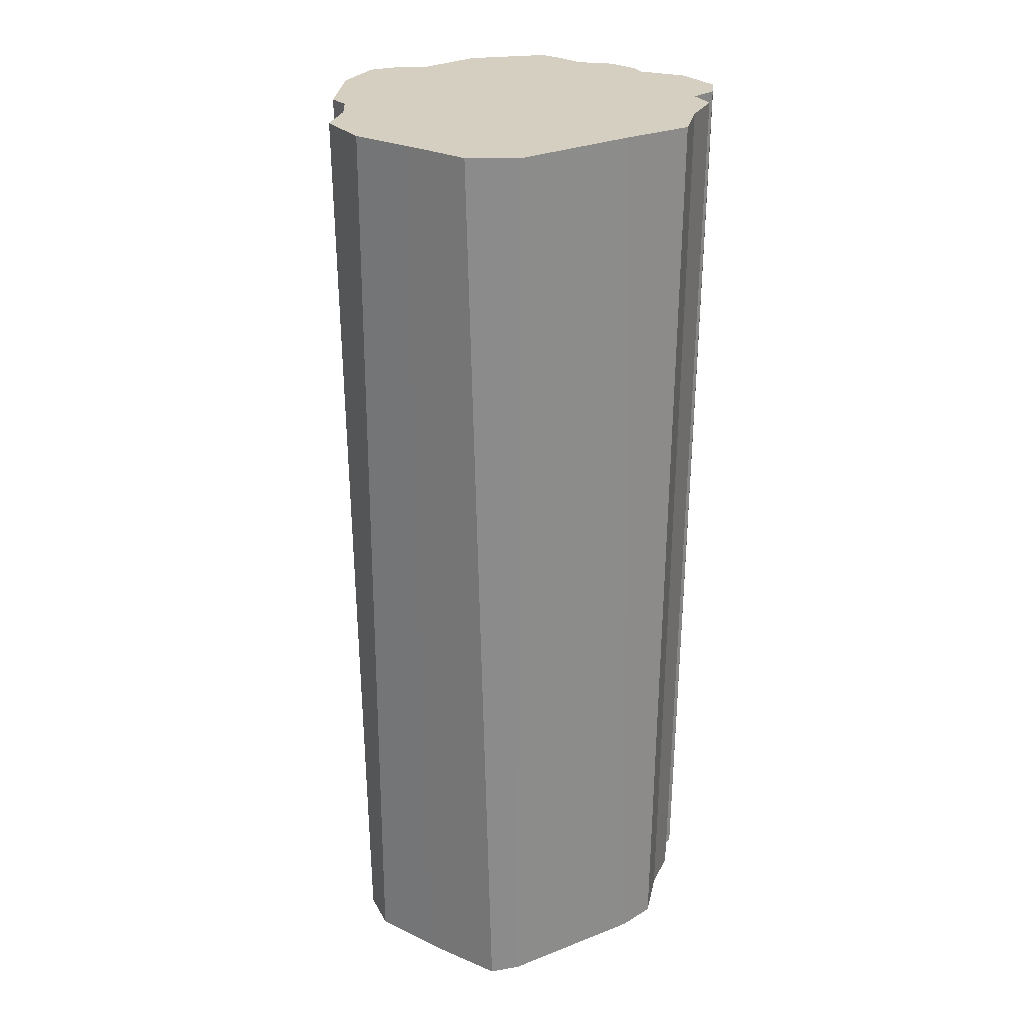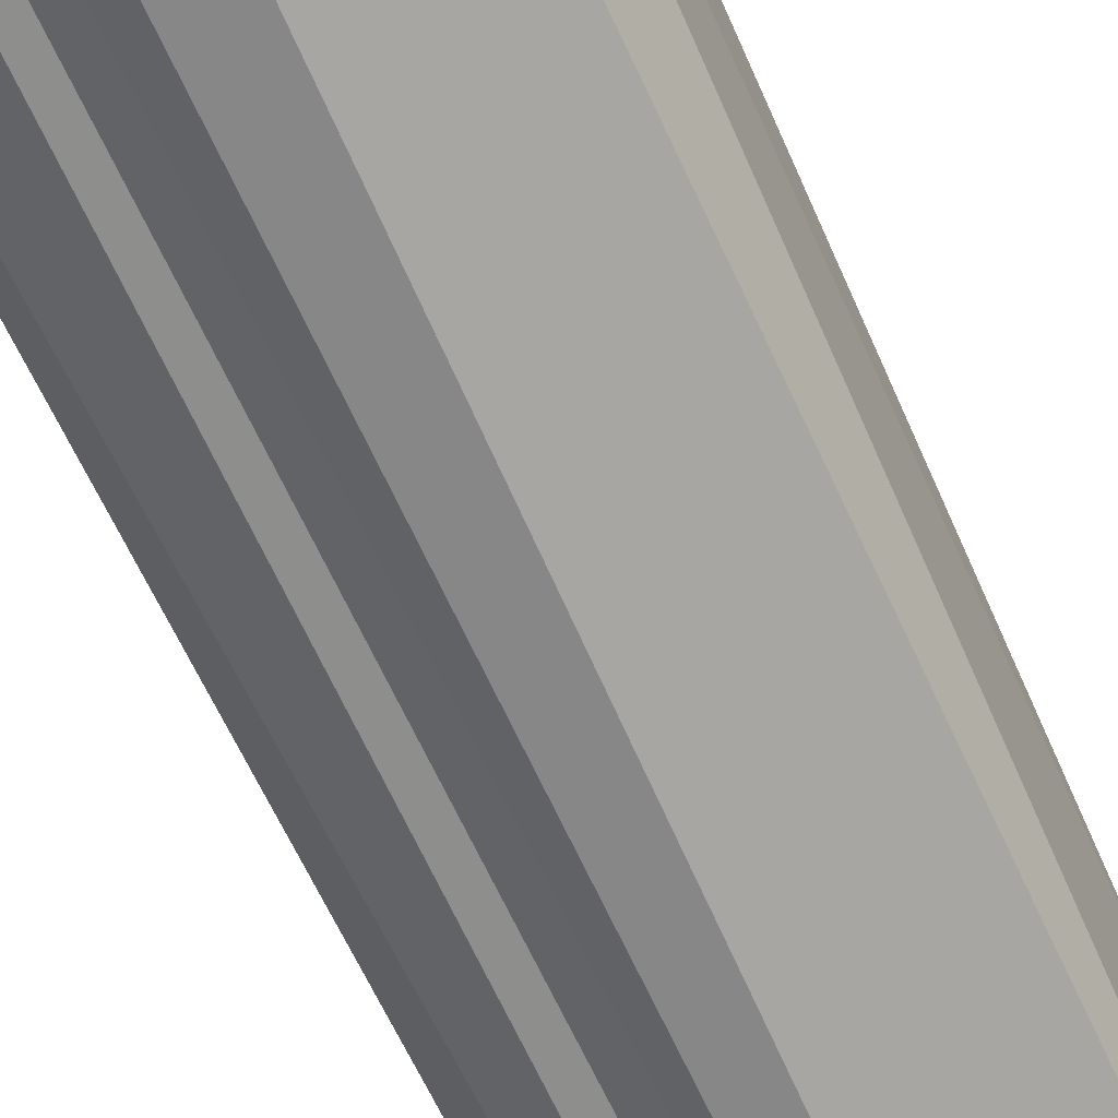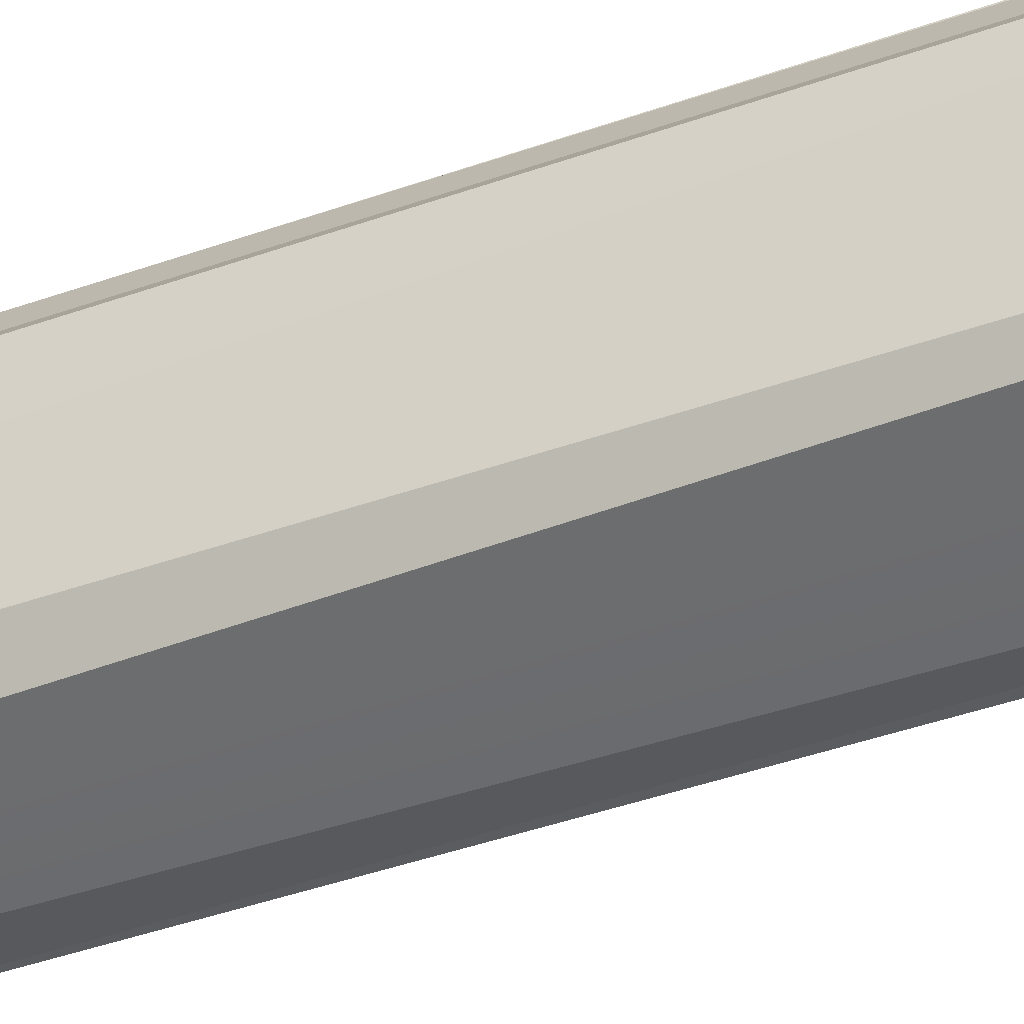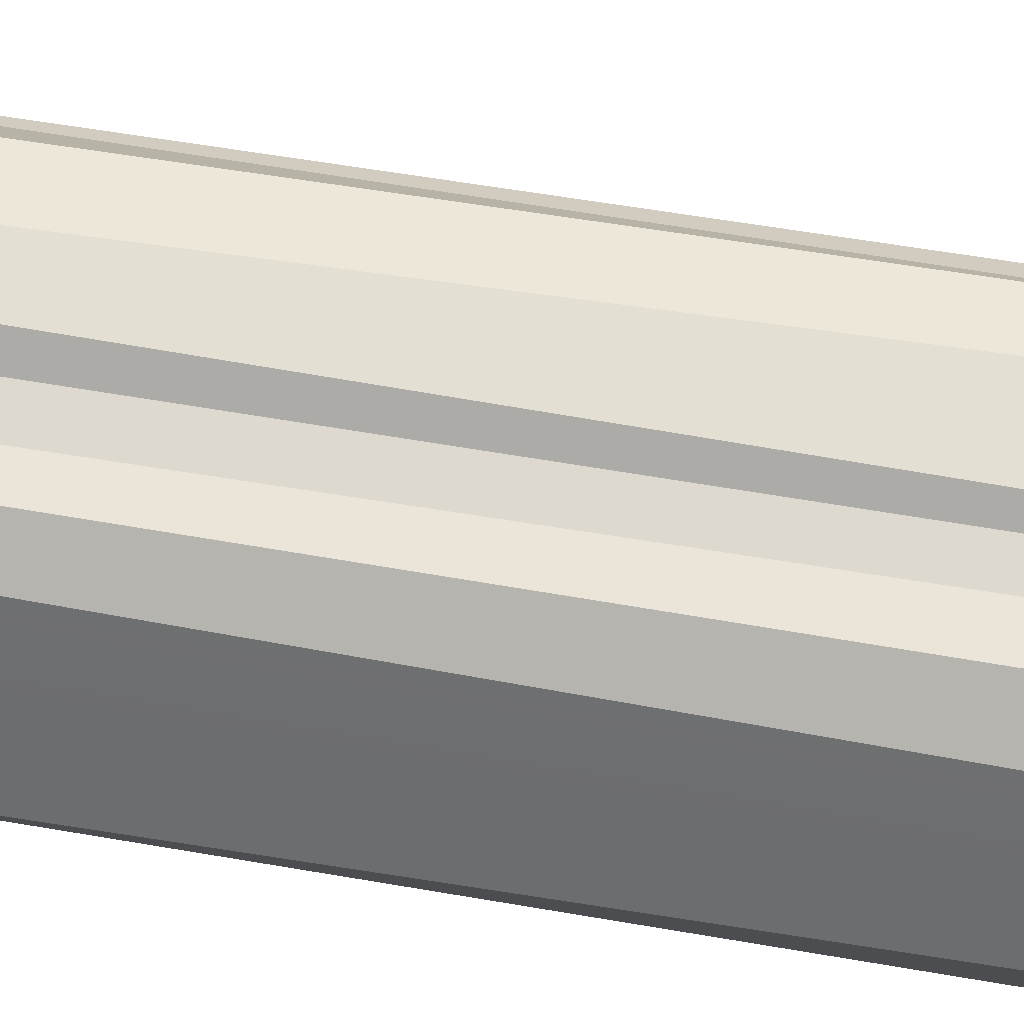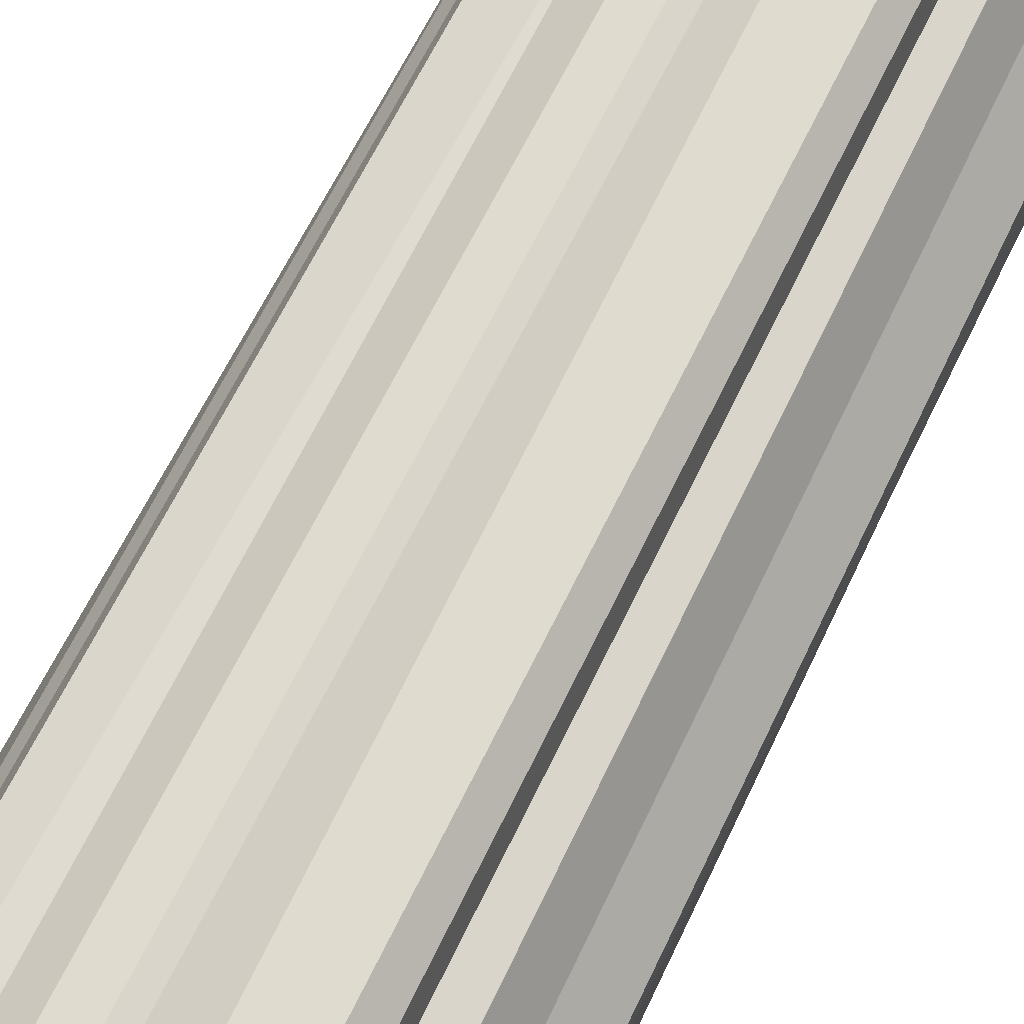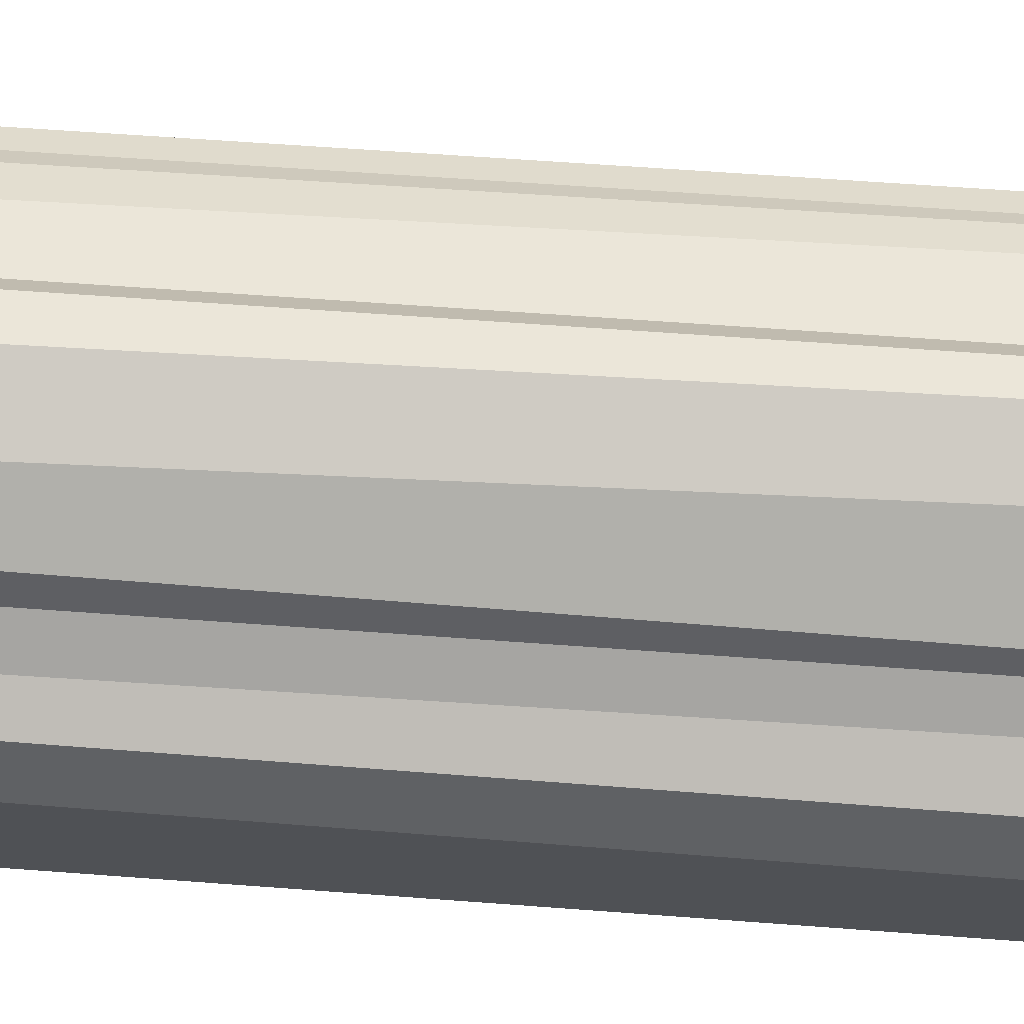
<metadata>
{"format":"obj","ext":"obj","renderer":"f3d","projection":"perspective","resolution":1024,"background":"white","views":[{"elev":25.9,"azim":-126.4,"up":"+Y"},{"elev":-68.0,"azim":-155.4,"up":"+Z"},{"elev":-38.2,"azim":-65.0,"up":"+Z"},{"elev":-71.8,"azim":80.7,"up":"+Z"},{"elev":70.6,"azim":-153.5,"up":"+Z"},{"elev":-37.1,"azim":83.6,"up":"+Z"}]}
</metadata>
<code>
g cliffBase05B_COL
v -0.1818 -0.004176 5.113
v -1.414 -0.004176 5.044
v -0.005745 -0.004174 -0.0006821
v -3.4 -0.004176 -4.168
v -2.137 -0.004176 -4.511
v 1.062 -0.004176 -4.969
v 1.79 -0.004176 -4.122
v -4.278 -0.004176 1.665
v -3.409 -0.004176 2.647
v -4.179 -0.004176 -0.1252
v -0.005745 -0.004174 -0.0006821
v -0.3312 -0.004176 -5.083
v 1.062 -0.004176 -4.969
v -0.005745 -0.004174 -0.0006821
v -2.137 -0.004176 -4.511
v -2.779 -0.004176 3.688
v -2.076 -0.004176 3.831
v -1.947 -0.004176 4.542
v 1.79 -0.004176 -4.122
v 2.471 -0.004176 -3.656
v 3.025 -0.004176 -3.656
v 4.61 -0.004176 -2.301
v 5.248 -0.004176 -1.103
v 5.078 -0.004176 -0.3096
v 4.666 -0.004176 0.2319
v 4.805 -0.004176 1.813
v 4.485 -0.004176 2.596
v 4.254 -0.004176 2.982
v 4.007 -0.004176 3.623
v 3.339 -0.004176 3.813
v 2.71 -0.004176 3.873
v 2.024 -0.004176 4.486
v 1.254 -0.004176 4.621
v 0.8373 -0.004176 4.518
v -0.1818 -0.004176 5.113
v -1.414 -0.004176 5.044
v -1.947 -0.004176 4.542
v -4.179 -0.004176 -0.1252
v -4.149 -0.004176 -3.143
v 3.339 -0.004176 3.813
v 2.661 -23 3.781
v 2.71 -0.004176 3.873
v -0.005745 -0.004174 -0.0006821
v -4.149 -0.004176 -3.143
v -3.4 -0.004176 -4.168
v -2.076 -0.004176 3.831
v -1.957 -23 3.623
v -2.526 -23 3.536
v -2.779 -0.004176 3.688
v -2.779 -0.004176 3.688
v -2.526 -23 3.536
v -3.153 -23 2.565
v -3.409 -0.004176 2.647
v -3.409 -0.004176 2.647
v -3.153 -23 2.565
v -4.04 -23 1.575
v -4.278 -0.004176 1.665
v -4.163 -23 0.6137
v -4.179 -0.004176 -0.1252
v -4.278 -0.004176 1.665
v -4.04 -23 1.575
v -4.179 -0.004176 -0.1252
v -4.163 -23 0.6137
v -3.862 -23 -2.997
v -4.149 -0.004176 -3.143
v -4.149 -0.004176 -3.143
v -3.862 -23 -2.997
v -3.595 -23 -3.682
v -3.4 -0.004176 -4.168
v -3.4 -0.004176 -4.168
v -3.595 -23 -3.682
v -2.02 -23 -4.251
v -2.137 -0.004176 -4.511
v 0.005701 -23 -4.865
v -0.3312 -0.004176 -5.083
v -0.3312 -0.004176 -5.083
v 0.005701 -23 -4.865
v 1.045 -23 -4.61
v 1.062 -0.004176 -4.969
v 1.062 -0.004176 -4.969
v 1.045 -23 -4.61
v 1.604 -23 -4.031
v 1.79 -0.004176 -4.122
v 1.79 -0.004176 -4.122
v 1.604 -23 -4.031
v 2.342 -23 -3.456
v 2.471 -0.004176 -3.656
v 2.471 -0.004176 -3.656
v 2.342 -23 -3.456
v 3.034 -23 -3.356
v 3.025 -0.004176 -3.656
v 3.025 -0.004176 -3.656
v 3.034 -23 -3.356
v 3.959 -23 -2.521
v 4.61 -0.004176 -2.301
v 4.61 -0.004176 -2.301
v 3.959 -23 -2.521
v 4.87 -23 -1.305
v 5.248 -0.004176 -1.103
v 5.248 -0.004176 -1.103
v 4.87 -23 -1.305
v 4.807 -23 -0.2921
v 5.078 -0.004176 -0.3096
v 5.078 -0.004176 -0.3096
v 4.807 -23 -0.2921
v 4.417 -23 0.2199
v 4.666 -0.004176 0.2319
v 4.666 -0.004176 0.2319
v 4.417 -23 0.2199
v 4.538 -23 1.396
v 4.805 -0.004176 1.813
v 4.805 -0.004176 1.813
v 4.538 -23 1.396
v 4.322 -23 2.282
v 4.485 -0.004176 2.596
v 4.485 -0.004176 2.596
v 4.322 -23 2.282
v 4.018 -23 2.789
v 4.254 -0.004176 2.982
v 4.254 -0.004176 2.982
v 4.018 -23 2.789
v 3.794 -23 3.426
v 4.007 -0.004176 3.623
v 4.007 -0.004176 3.623
v 3.794 -23 3.426
v 2.661 -23 3.781
v 3.339 -0.004176 3.813
v 2.71 -0.004176 3.873
v 2.661 -23 3.781
v 1.919 -23 4.242
v 2.024 -0.004176 4.486
v 2.024 -0.004176 4.486
v 1.919 -23 4.242
v 1.155 -23 4.358
v 1.254 -0.004176 4.621
v 1.254 -0.004176 4.621
v 1.155 -23 4.358
v 0.7283 -23 4.302
v 0.8373 -0.004176 4.518
v 0.8373 -0.004176 4.518
v 0.7283 -23 4.302
v 0.04859 -23 4.754
v -0.1818 -0.004176 5.113
v -0.1818 -0.004176 5.113
v 0.04859 -23 4.754
v -1.37 -23 4.707
v -1.414 -0.004176 5.044
v -1.414 -0.004176 5.044
v -1.37 -23 4.707
v -1.835 -23 4.295
v -1.947 -0.004176 4.542
v -1.947 -0.004176 4.542
v -1.835 -23 4.295
v -1.957 -23 3.623
v -2.076 -0.004176 3.831
g cliffBase05B_COL_0
f 3 2 1
f 5 4 3
f 7 6 3
f 9 3 8
f 8 11 10
f 13 12 11
f 12 15 14
f 16 14 9
f 16 17 11
f 17 18 11
f 20 19 11
f 20 11 21
f 11 22 21
f 11 23 22
f 11 24 23
f 11 25 24
f 26 25 11
f 27 26 11
f 28 27 11
f 29 28 11
f 30 29 11
f 31 30 11
f 32 31 11
f 33 32 11
f 34 33 11
f 34 11 35
f 37 36 14
f 39 38 14
f 42 41 40
f 45 44 43
f 48 47 46
f 49 48 46
f 52 51 50
f 53 52 50
f 56 55 54
f 57 56 54
f 60 59 58
f 61 60 58
f 64 63 62
f 65 64 62
f 68 67 66
f 69 68 66
f 72 71 70
f 73 72 70
f 74 72 73
f 75 74 73
f 78 77 76
f 79 78 76
f 82 81 80
f 83 82 80
f 86 85 84
f 87 86 84
f 90 89 88
f 91 90 88
f 94 93 92
f 95 94 92
f 98 97 96
f 99 98 96
f 102 101 100
f 103 102 100
f 106 105 104
f 107 106 104
f 110 109 108
f 111 110 108
f 114 113 112
f 115 114 112
f 118 117 116
f 119 118 116
f 122 121 120
f 123 122 120
f 126 125 124
f 127 126 124
f 130 129 128
f 131 130 128
f 134 133 132
f 135 134 132
f 138 137 136
f 139 138 136
f 142 141 140
f 143 142 140
f 146 145 144
f 147 146 144
f 150 149 148
f 151 150 148
f 154 153 152
f 155 154 152

</code>
